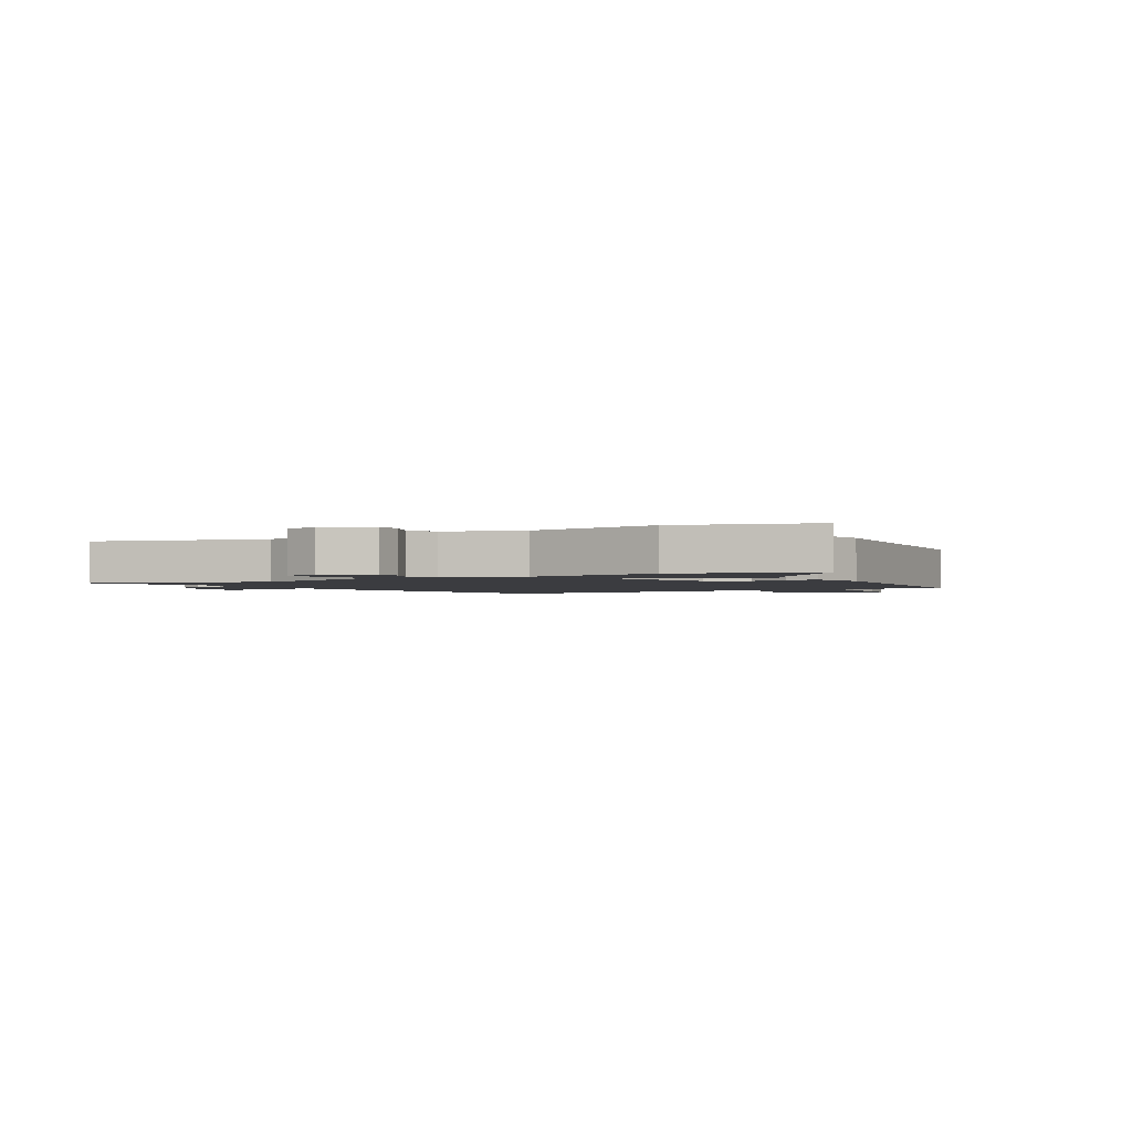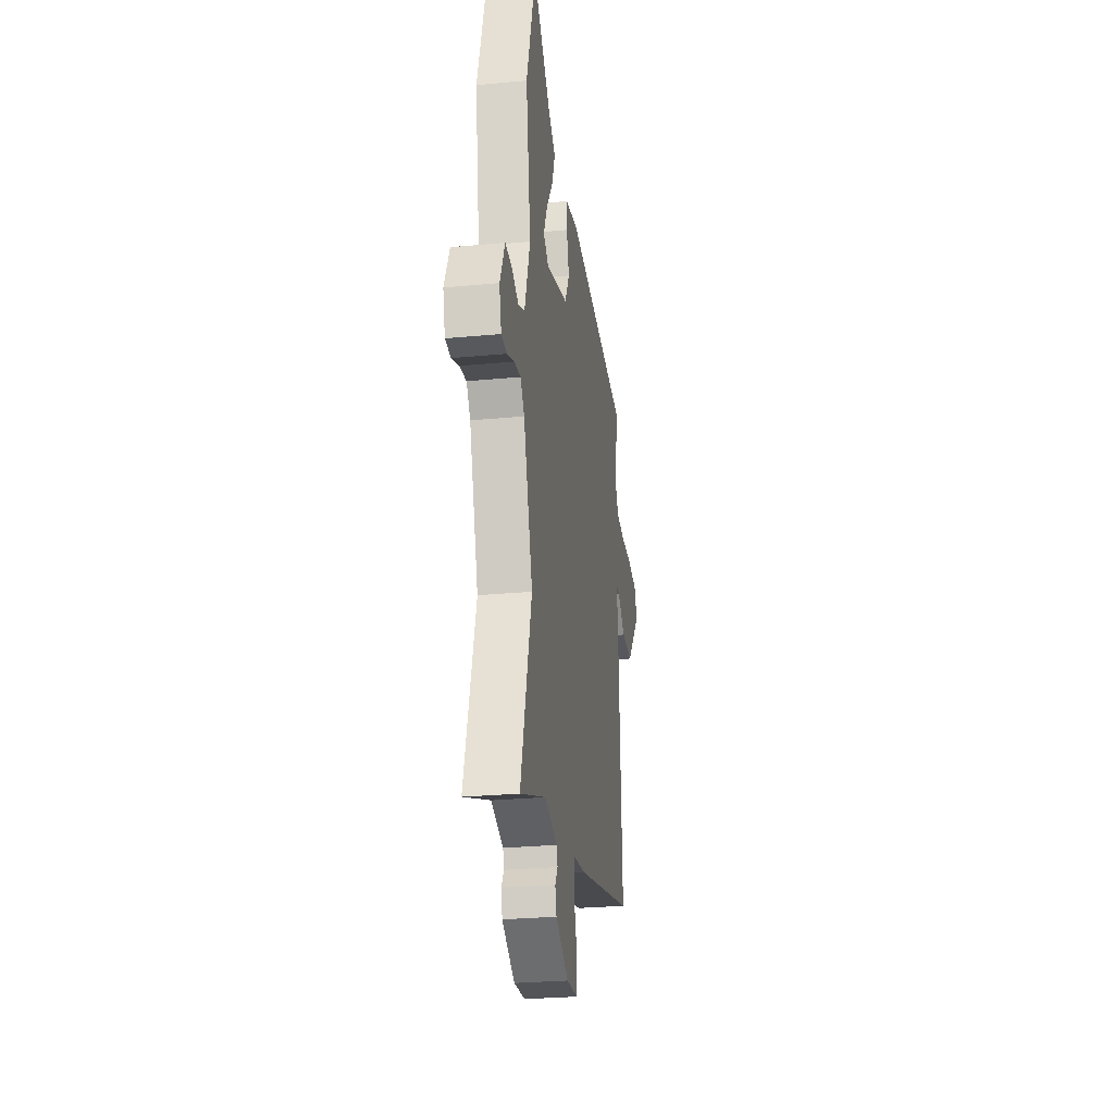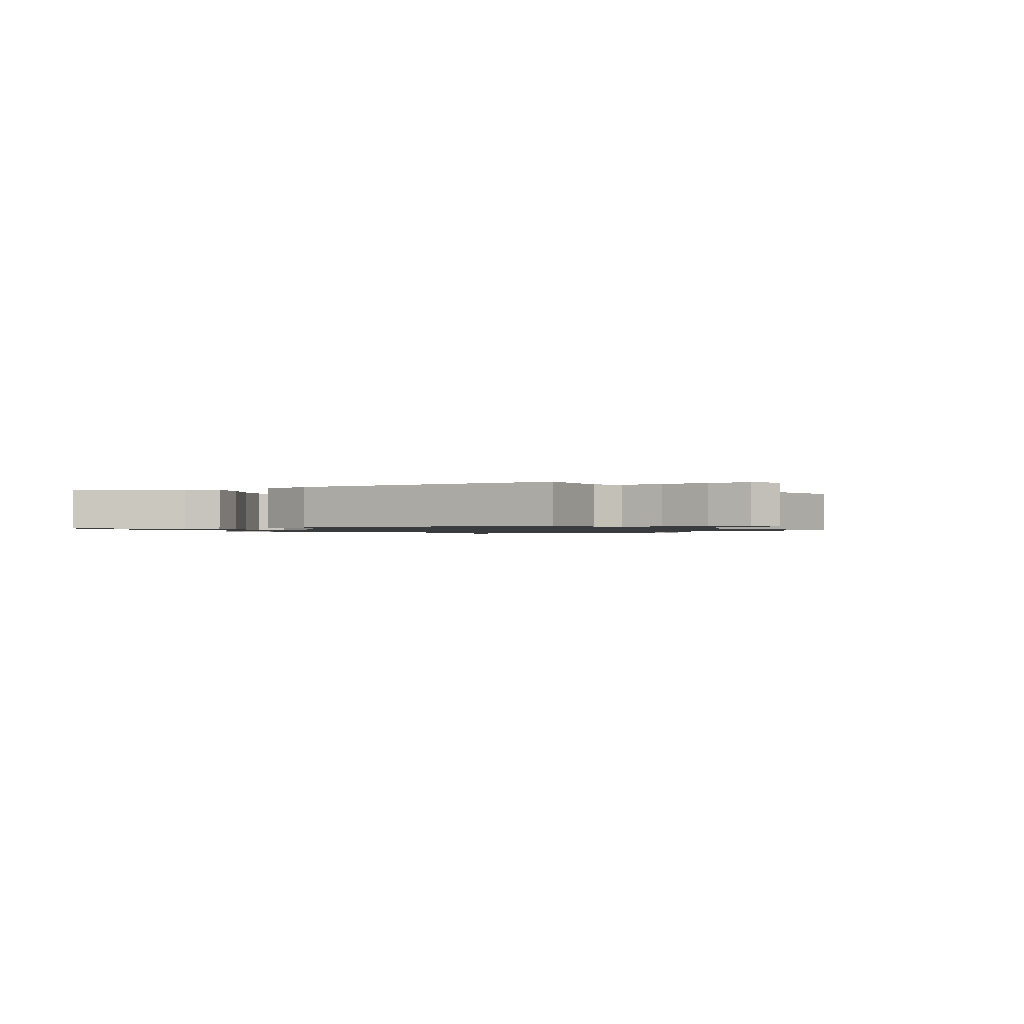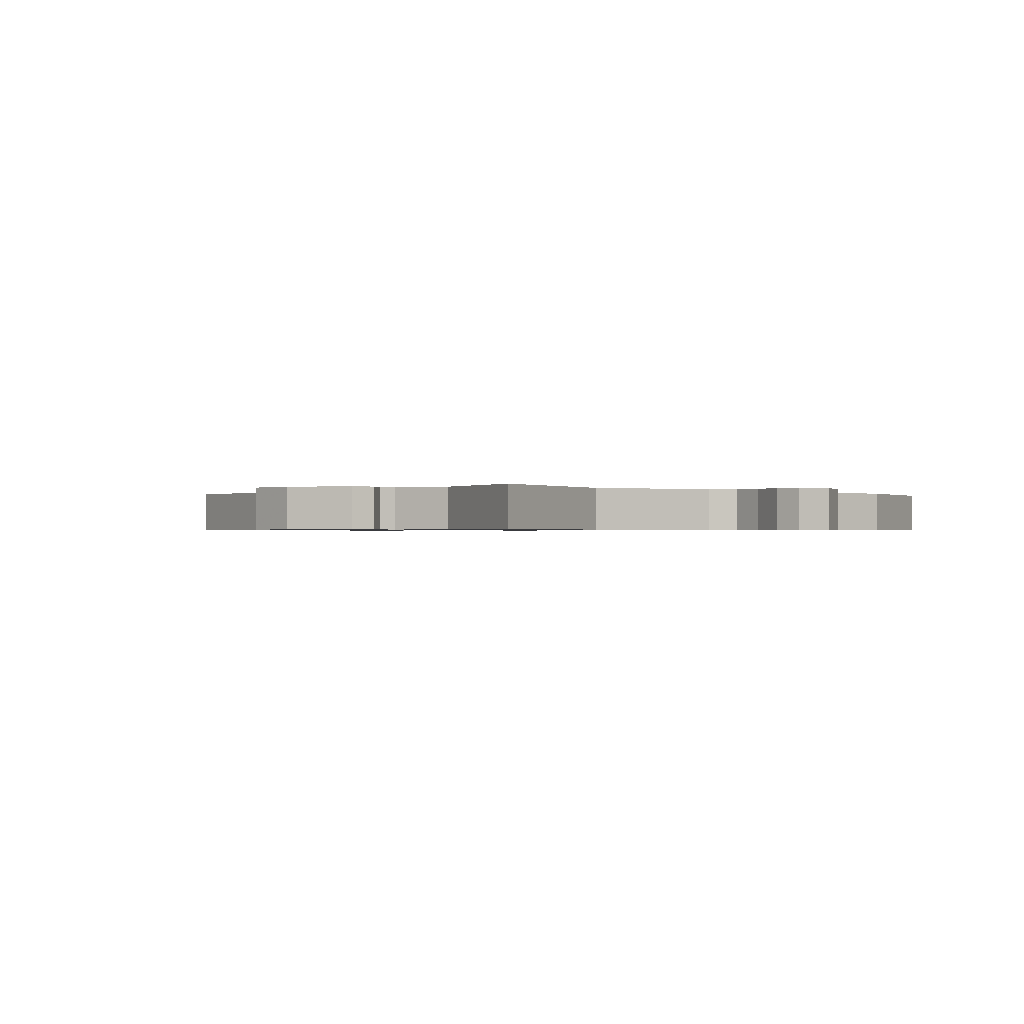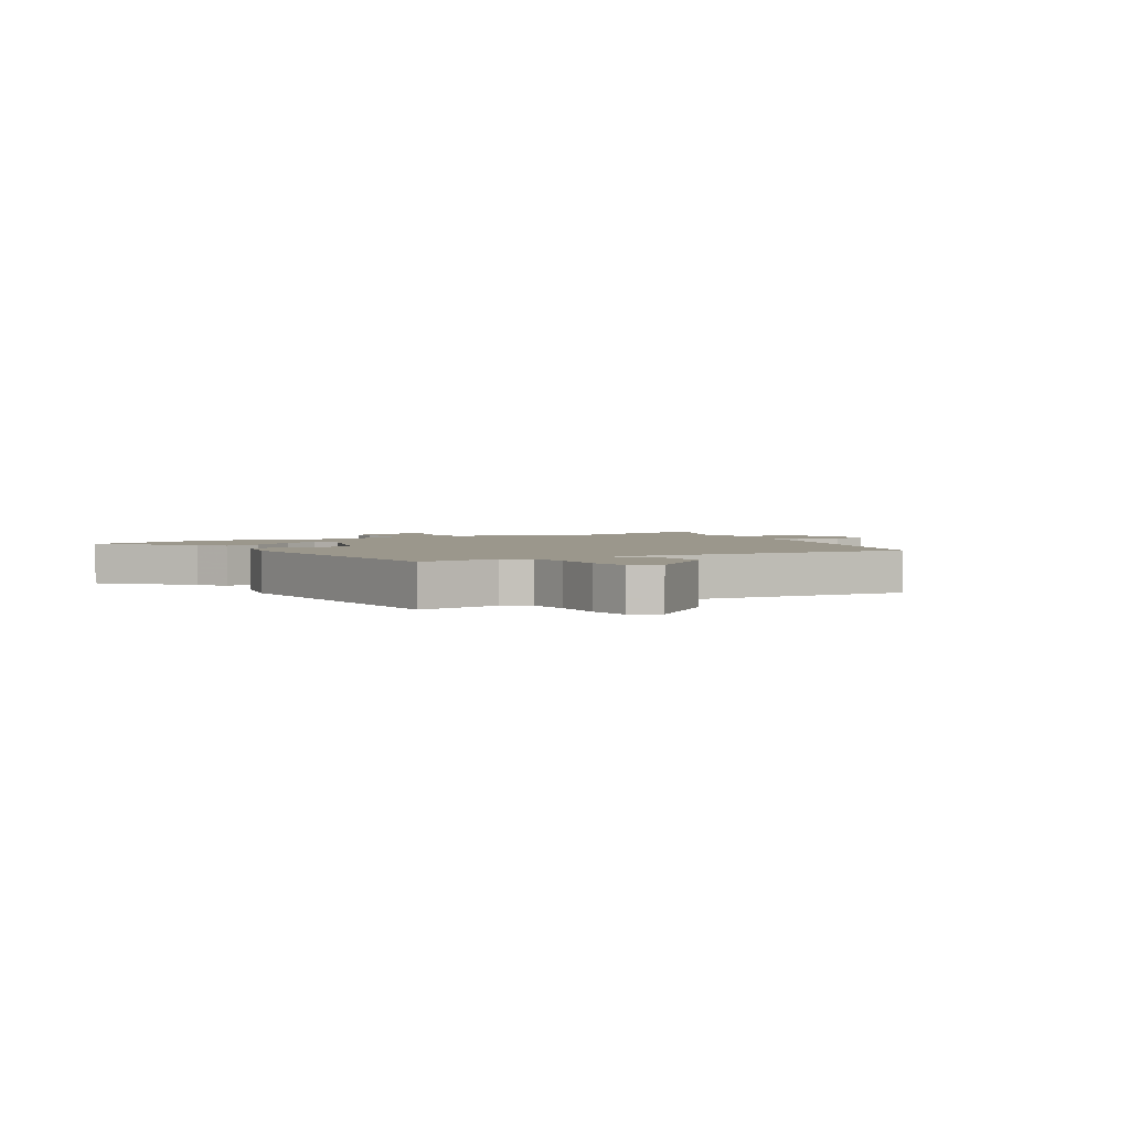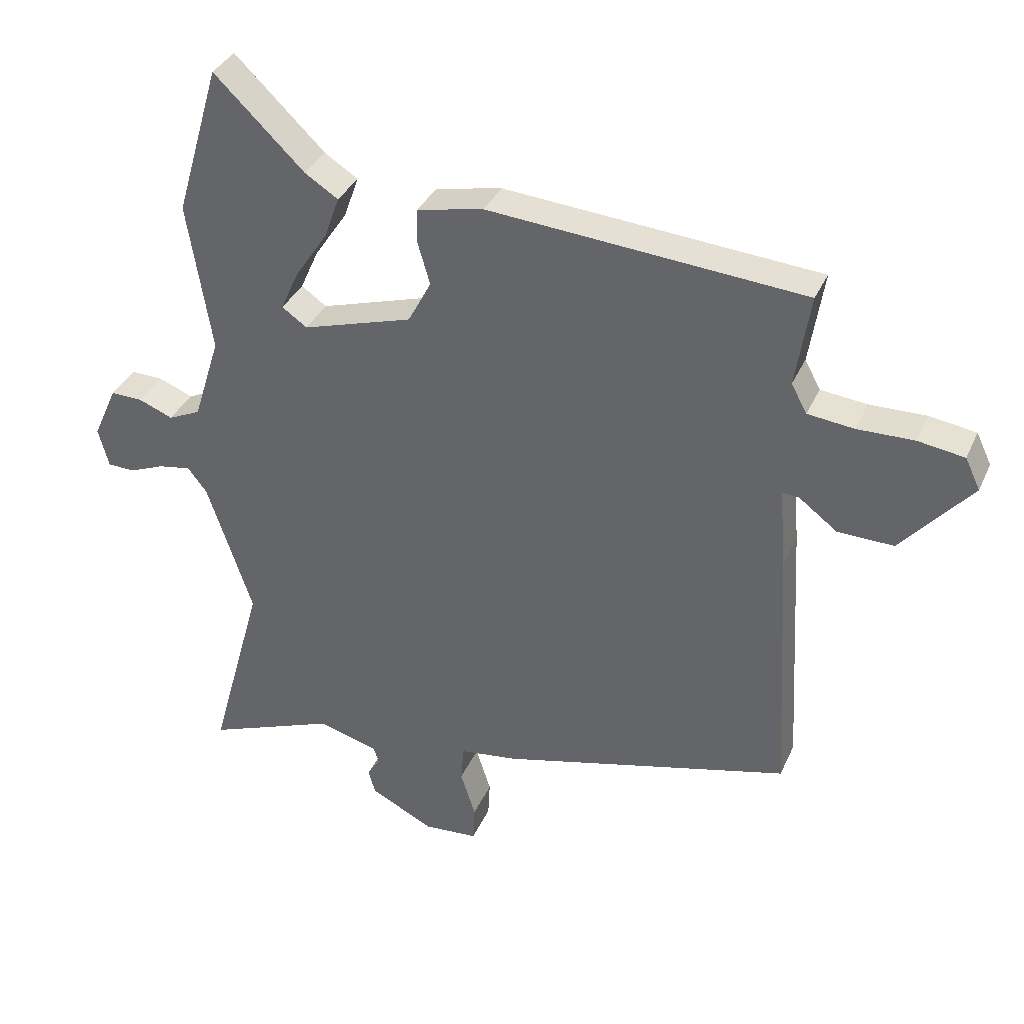
<metadata>
{"format":"obj","ext":"obj","renderer":"f3d","projection":"perspective","resolution":1024,"background":"white","views":[{"elev":-2.0,"azim":-60.5,"up":"+Y"},{"elev":-27.7,"azim":-81.8,"up":"+Z"},{"elev":-1.1,"azim":37.0,"up":"+Y"},{"elev":-0.6,"azim":-137.2,"up":"+Y"},{"elev":2.6,"azim":60.3,"up":"+Y"},{"elev":35.5,"azim":21.9,"up":"+Z"}]}
</metadata>
<code>
v -0.534 0.07 -0.624
v -0.448 0.07 -0.313
v -0.52 0.07 -0.098
v -0.551 0.07 -0.058
v -0.603 0.07 -0.067
v -0.659 0.07 -0.09
v -0.703 0.07 -0.089
v -0.72 0.07 -0.026
v -0.681 0.07 0.06
v -0.63 0.07 0.059
v -0.575 0.07 0.037
v -0.523 0.07 0.061
v -0.48 0.07 0.198
v -0.518 0.07 0.438
v -0.447 0.07 0.68
v -0.303 0.07 0.541
v -0.25 0.07 0.507
v -0.274 0.07 0.44
v -0.326 0.07 0.362
v -0.355 0.07 0.297
v -0.315 0.07 0.269
v -0.139 0.07 0.323
v -0.102 0.07 0.393
v -0.122 0.07 0.462
v -0.12 0.07 0.516
v -0.014 0.07 0.538
v 0.489 0.07 0.499
v 0.466 0.07 0.351
v 0.491 0.07 0.305
v 0.565 0.07 0.297
v 0.655 0.07 0.299
v 0.729 0.07 0.288
v 0.753 0.07 0.238
v 0.641 0.07 0.108
v 0.552 0.07 0.11
v 0.491 0.07 0.156
v 0.464 0.07 0.158
v 0.475 0.07 0.029
v 0.498 0.07 -0.387
v 0.034 0.07 -0.507
v -0.059 0.07 -0.52
v -0.064 0.07 -0.579
v -0.04 0.07 -0.654
v -0.043 0.07 -0.712
v -0.13 0.07 -0.719
v -0.231 0.07 -0.668
v -0.242 0.07 -0.629
v -0.221 0.07 -0.597
v -0.23 0.07 -0.57
v -0.326 0.07 -0.543
v -0.534 0 -0.624
v -0.448 0 -0.313
v -0.52 0 -0.098
v -0.551 0 -0.058
v -0.603 0 -0.067
v -0.659 0 -0.09
v -0.703 0 -0.089
v -0.72 0 -0.026
v -0.681 0 0.06
v -0.63 0 0.059
v -0.575 0 0.037
v -0.523 0 0.061
v -0.48 0 0.198
v -0.518 0 0.438
v -0.447 0 0.68
v -0.303 0 0.541
v -0.25 0 0.507
v -0.274 0 0.44
v -0.326 0 0.362
v -0.355 0 0.297
v -0.315 0 0.269
v -0.139 0 0.323
v -0.102 0 0.393
v -0.122 0 0.462
v -0.12 0 0.516
v -0.014 0 0.538
v 0.489 0 0.499
v 0.466 0 0.351
v 0.491 0 0.305
v 0.565 0 0.297
v 0.655 0 0.299
v 0.729 0 0.288
v 0.753 0 0.238
v 0.641 0 0.108
v 0.552 0 0.11
v 0.491 0 0.156
v 0.464 0 0.158
v 0.475 0 0.029
v 0.498 0 -0.387
v 0.034 0 -0.507
v -0.059 0 -0.52
v -0.064 0 -0.579
v -0.04 0 -0.654
v -0.043 0 -0.712
v -0.13 0 -0.719
v -0.231 0 -0.668
v -0.242 0 -0.629
v -0.221 0 -0.597
v -0.23 0 -0.57
v -0.326 0 -0.543
f 46 47 48
f 45 46 48
f 44 45 48
f 43 44 48
f 42 43 48
f 41 42 48 49
f 39 40 41
f 38 39 41
f 37 38 41
f 37 41 49 50
f 34 35 36
f 33 34 36
f 32 33 36
f 31 32 36
f 30 31 36
f 29 30 36 37
f 50 1 2
f 37 50 2
f 29 37 2
f 28 29 2
f 26 27 28
f 25 26 28
f 24 25 28
f 23 24 28
f 16 17 18 19
f 16 19 20
f 15 16 20
f 14 15 20
f 13 14 20
f 12 13 20 21
f 9 10 11
f 8 9 11
f 7 8 11
f 6 7 11
f 5 6 11
f 4 5 11 12
f 12 21 22
f 4 12 22
f 3 4 22
f 22 23 28 2
f 2 3 22
f 98 97 96
f 98 96 95
f 98 95 94
f 98 94 93
f 98 93 92
f 99 98 92 91
f 91 90 89
f 91 89 88
f 91 88 87
f 100 99 91 87
f 86 85 84
f 86 84 83
f 86 83 82
f 86 82 81
f 86 81 80
f 87 86 80 79
f 52 51 100
f 52 100 87
f 52 87 79
f 52 79 78
f 78 77 76
f 78 76 75
f 78 75 74
f 78 74 73
f 69 68 67 66
f 70 69 66
f 70 66 65
f 70 65 64
f 70 64 63
f 71 70 63 62
f 61 60 59
f 61 59 58
f 61 58 57
f 61 57 56
f 61 56 55
f 62 61 55 54
f 72 71 62
f 72 62 54
f 72 54 53
f 52 78 73 72
f 72 53 52
f 1 51 52 2
f 2 52 53 3
f 3 53 54 4
f 4 54 55 5
f 5 55 56 6
f 6 56 57 7
f 7 57 58 8
f 8 58 59 9
f 9 59 60 10
f 10 60 61 11
f 11 61 62 12
f 12 62 63 13
f 13 63 64 14
f 14 64 65 15
f 15 65 66 16
f 16 66 67 17
f 17 67 68 18
f 18 68 69 19
f 19 69 70 20
f 20 70 71 21
f 21 71 72 22
f 22 72 73 23
f 23 73 74 24
f 24 74 75 25
f 25 75 76 26
f 26 76 77 27
f 27 77 78 28
f 28 78 79 29
f 29 79 80 30
f 30 80 81 31
f 31 81 82 32
f 32 82 83 33
f 33 83 84 34
f 34 84 85 35
f 35 85 86 36
f 36 86 87 37
f 37 87 88 38
f 38 88 89 39
f 39 89 90 40
f 40 90 91 41
f 41 91 92 42
f 42 92 93 43
f 43 93 94 44
f 44 94 95 45
f 45 95 96 46
f 46 96 97 47
f 47 97 98 48
f 48 98 99 49
f 49 99 100 50
f 50 100 51 1

</code>
